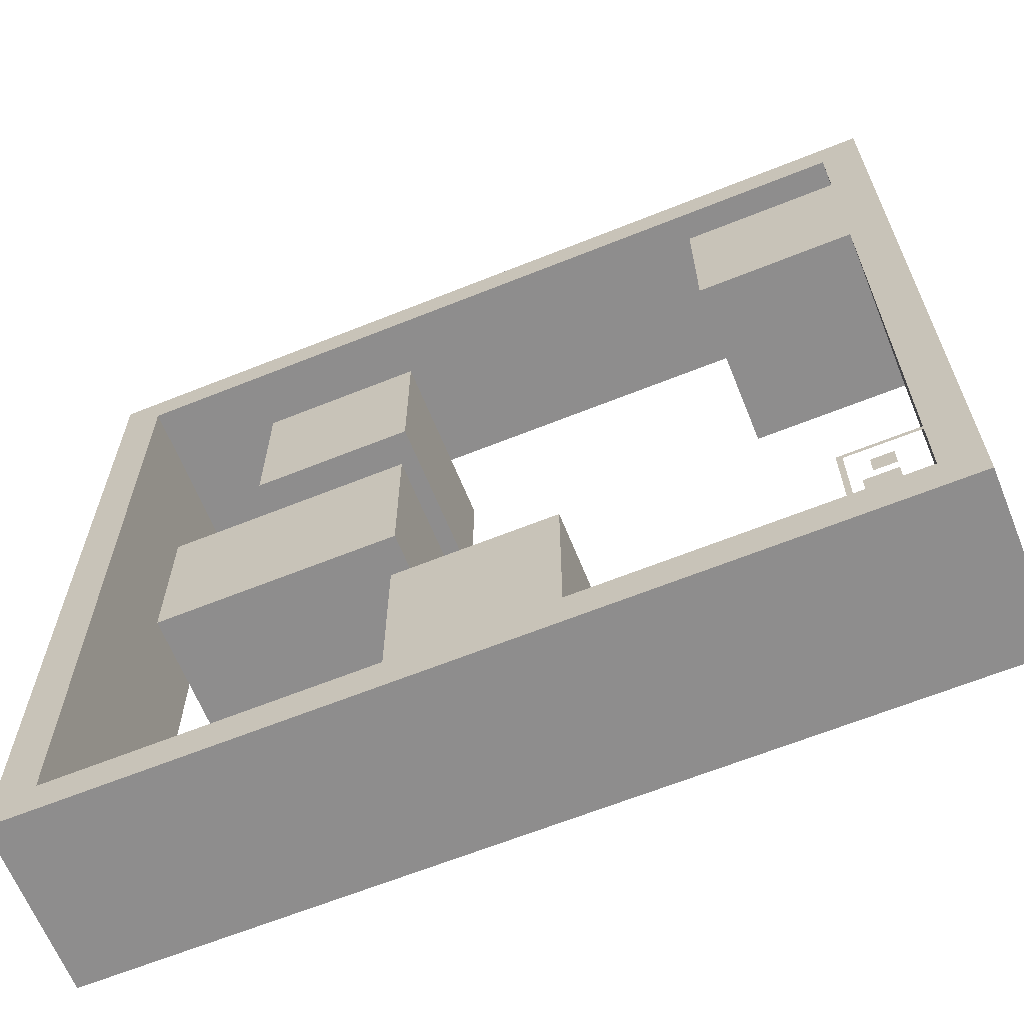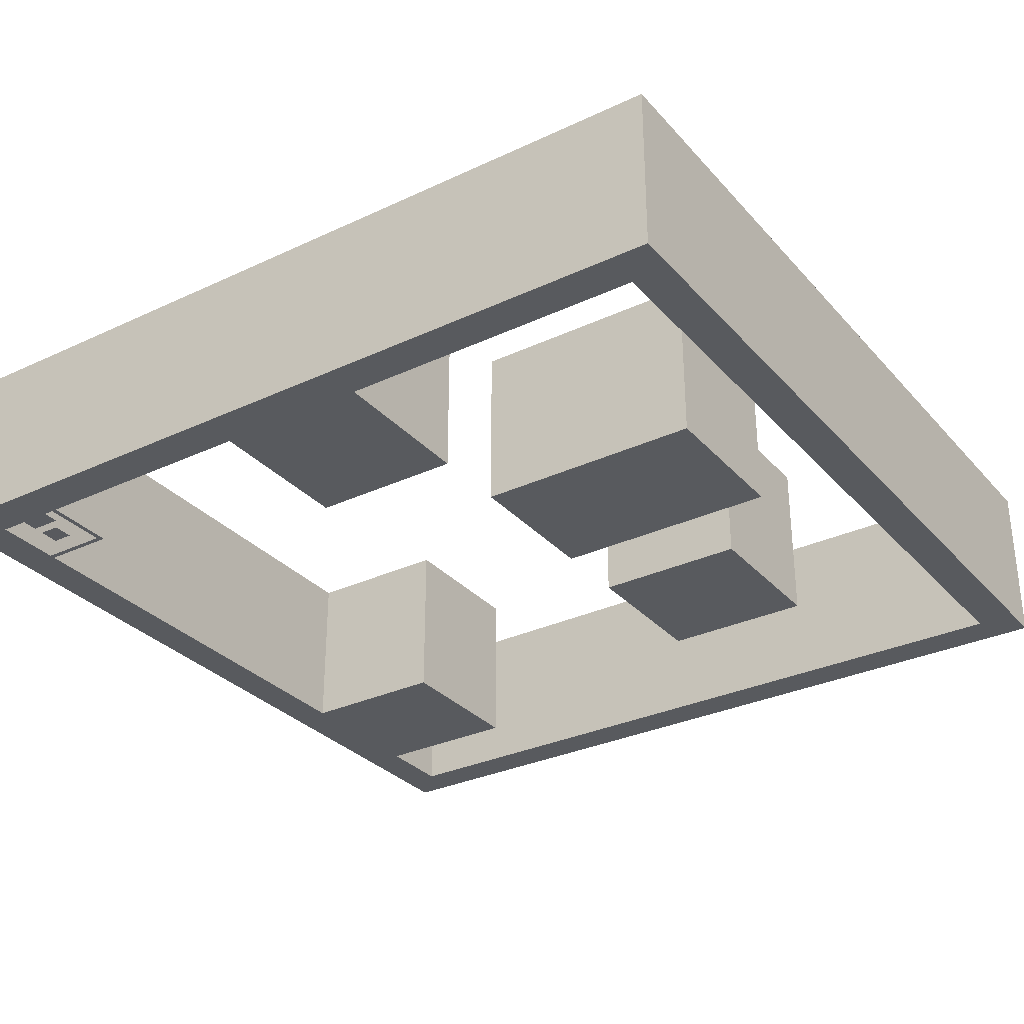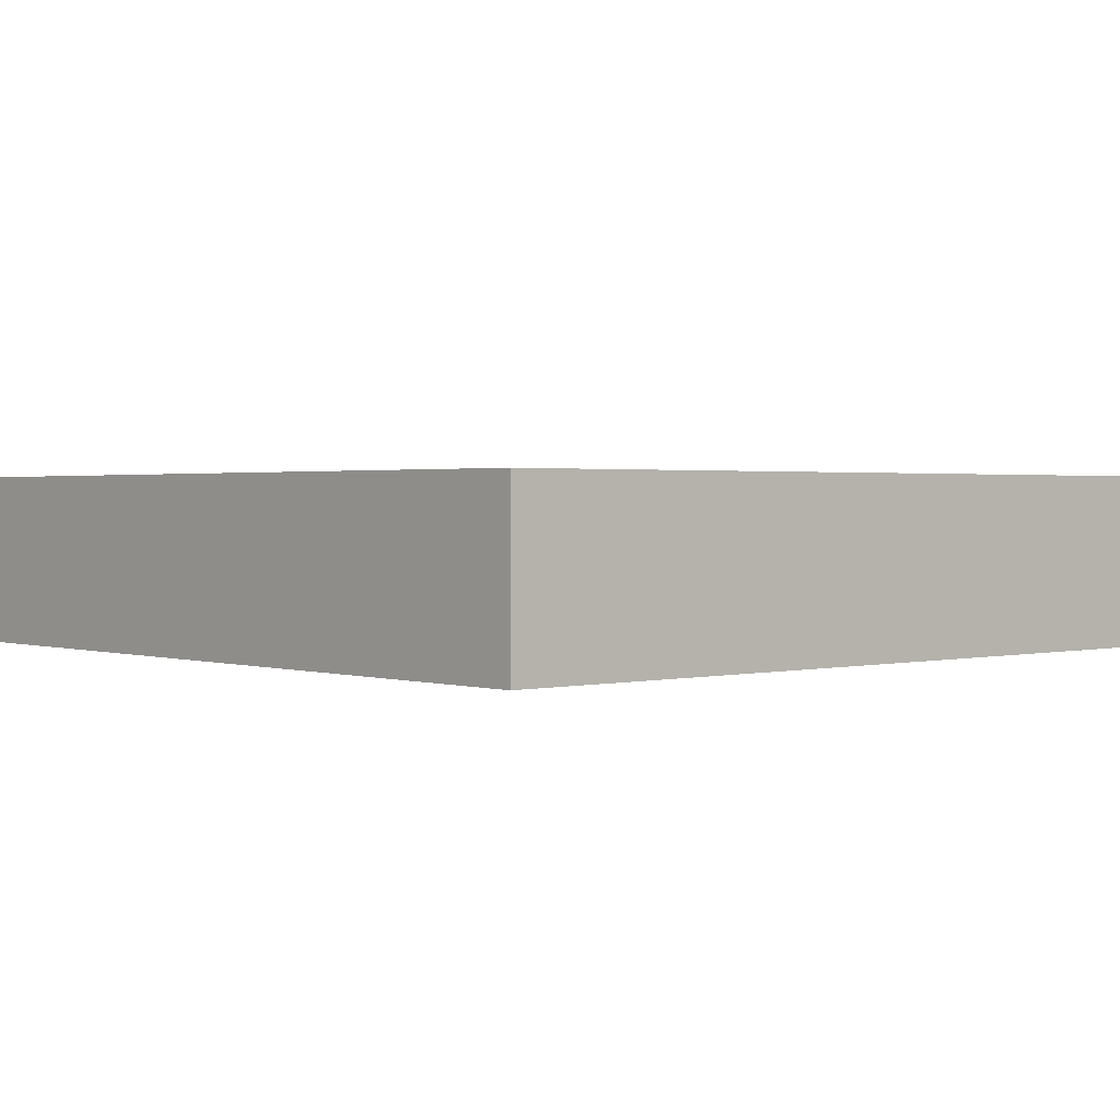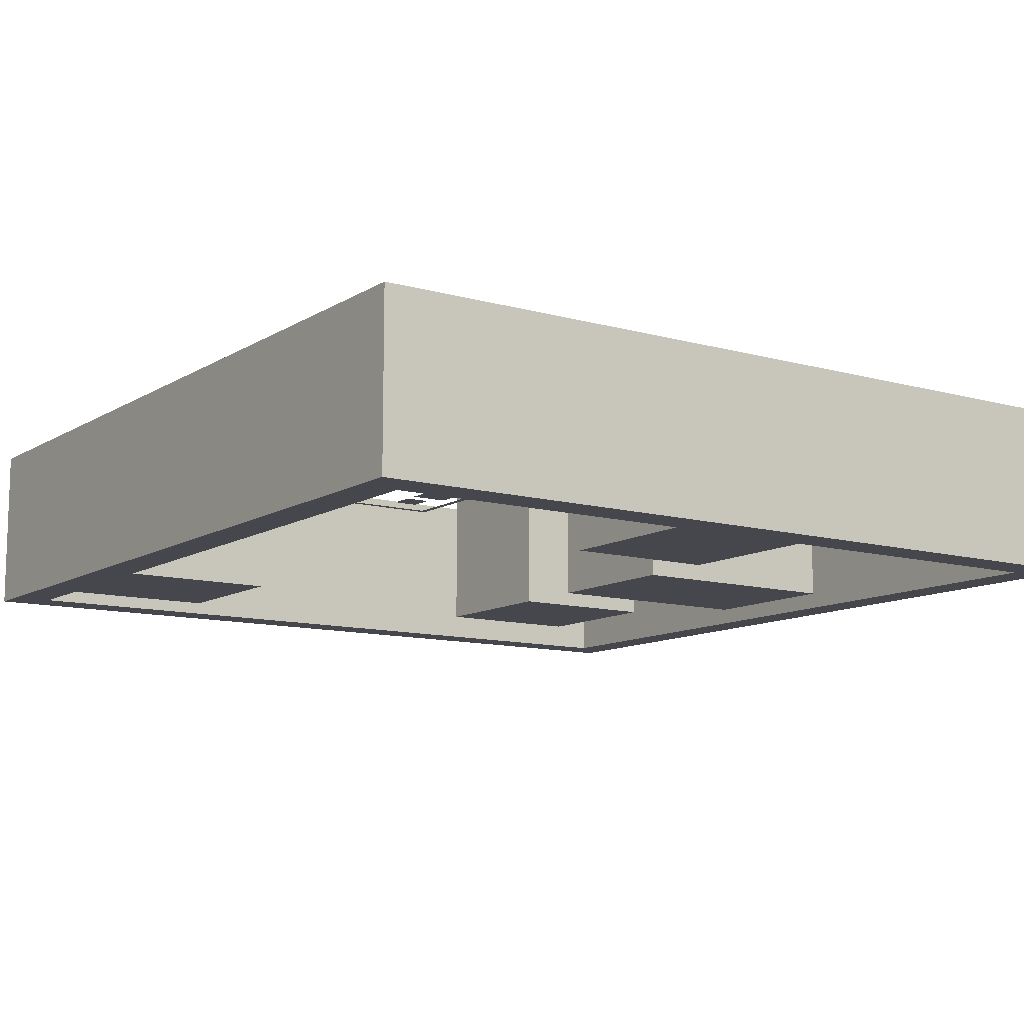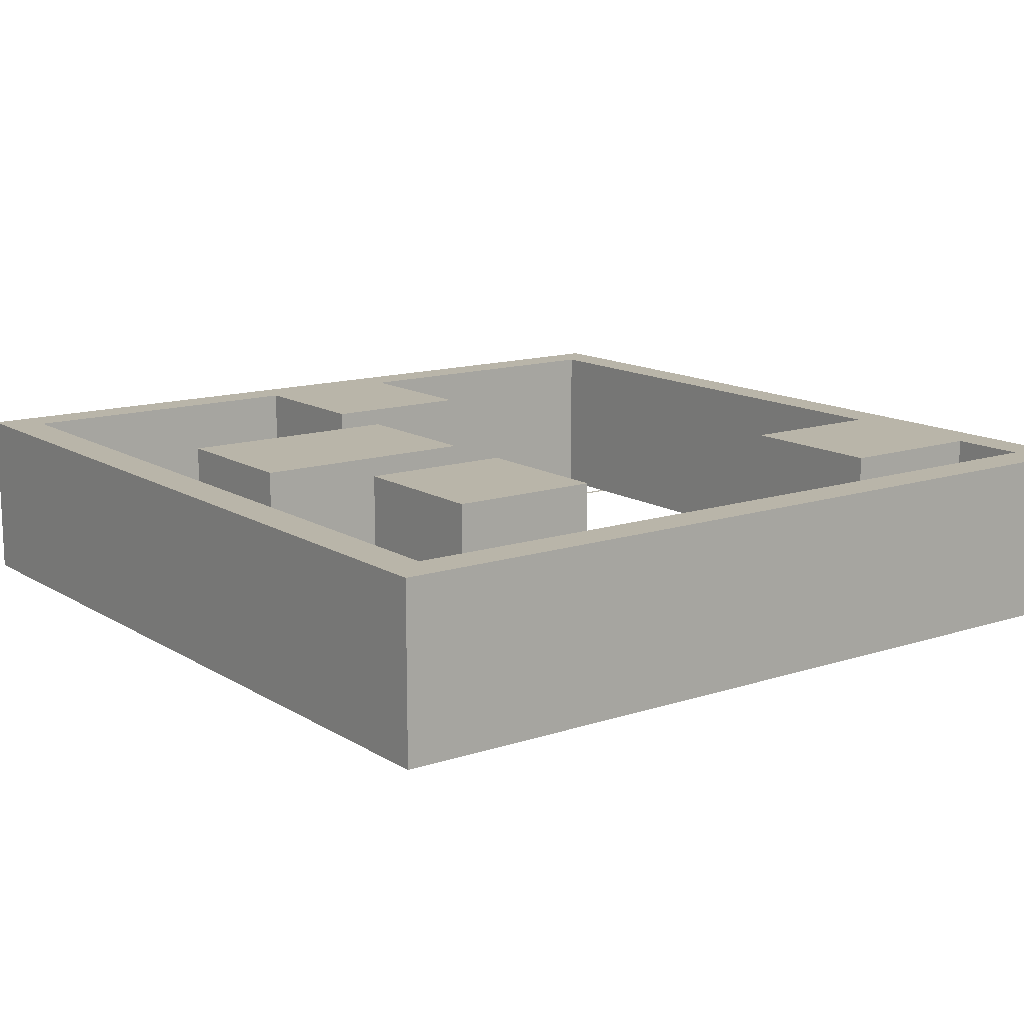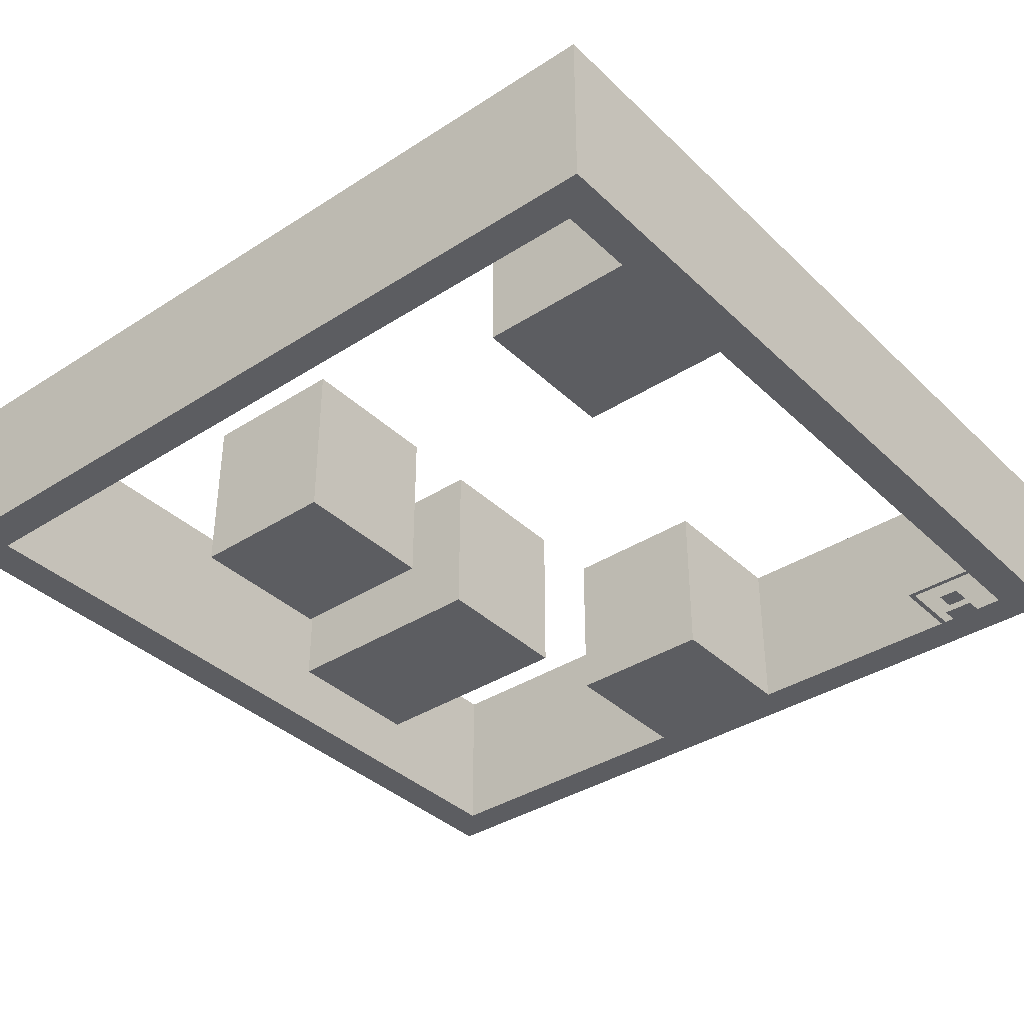
<metadata>
{"format":"obj","ext":"obj","renderer":"f3d","projection":"perspective","resolution":1024,"background":"white","views":[{"elev":-64.7,"azim":-158.0,"up":"+Y"},{"elev":-31.0,"azim":33.8,"up":"+Z"},{"elev":1.4,"azim":-41.4,"up":"+Z"},{"elev":-11.0,"azim":-34.6,"up":"+Z"},{"elev":13.4,"azim":143.5,"up":"+Z"},{"elev":-37.2,"azim":-140.4,"up":"+Z"}]}
</metadata>
<code>
o Curve.002_mesh_Curve.002
v 0.5909 0.4091 0
v 0.5909 0.3182 0
v 0.7273 0.3182 0
v 0.8636 0.3182 0
v 0.8636 0.4091 0
v 0.8636 0.5 0
v 0.7273 0.5 0
v 0.5909 0.5 0
v 0 0.5 0
v 0 0 0
v 0.5 0 0
v 1 0 0
v 1 0.5 0
v 1 1 0
v 0.5 1 0
v 0 1 0
v 0.9536 0.5005 0
v 0.9536 0.0464 0
v 0.7723 0.0464 0
v 0.5909 0.0464 0
v 0.5909 0.1368 0
v 0.5909 0.2273 0
v 0.5 0.2273 0
v 0.4091 0.2273 0
v 0.4091 0.1368 0
v 0.4091 0.0464 0
v 0.2273 0.0464 0
v 0.04546 0.0464 0
v 0.04546 0.3641 0
v 0.04546 0.6818 0
v 0.1364 0.6818 0
v 0.2273 0.6818 0
v 0.2273 0.7727 0
v 0.2273 0.8636 0
v 0.1364 0.8636 0
v 0.04546 0.8636 0
v 0.04546 0.9091 0
v 0.04546 0.9545 0
v 0.4995 0.9545 0
v 0.9536 0.9545 0
v 0.5909 0.6818 0
v 0.5909 0.5909 0
v 0.6818 0.5909 0
v 0.7727 0.5909 0
v 0.7727 0.6818 0
v 0.7727 0.7727 0
v 0.6818 0.7727 0
v 0.5909 0.7727 0
v 0.5909 0.4091 0
v 0.5909 0.3182 0
v 0.7273 0.3182 0
v 0.8636 0.3182 0
v 0.8636 0.4091 0
v 0.8636 0.5 0
v 0.7273 0.5 0
v 0.5909 0.5 0
v 0 0.5 0
v 0 0 0
v 0.5 0 0
v 1 0 0
v 1 0.5 0
v 1 1 0
v 0.5 1 0
v 0 1 0
v 0.9536 0.5005 0
v 0.9536 0.0464 0
v 0.7723 0.0464 0
v 0.5909 0.0464 0
v 0.5909 0.1368 0
v 0.5909 0.2273 0
v 0.5 0.2273 0
v 0.4091 0.2273 0
v 0.4091 0.1368 0
v 0.4091 0.0464 0
v 0.2273 0.0464 0
v 0.04546 0.0464 0
v 0.04546 0.3641 0
v 0.04546 0.6818 0
v 0.1364 0.6818 0
v 0.2273 0.6818 0
v 0.2273 0.7727 0
v 0.2273 0.8636 0
v 0.1364 0.8636 0
v 0.04546 0.8636 0
v 0.04546 0.9091 0
v 0.04546 0.9545 0
v 0.4995 0.9545 0
v 0.9536 0.9545 0
v 0.5909 0.6818 0
v 0.5909 0.5909 0
v 0.6818 0.5909 0
v 0.7727 0.5909 0
v 0.7727 0.6818 0
v 0.7727 0.7727 0
v 0.6818 0.7727 0
v 0.5909 0.7727 0
v 0.5909 0.4091 0.2
v 0.5909 0.3182 0.2
v 0.7273 0.3182 0.2
v 0.8636 0.3182 0.2
v 0.8636 0.4091 0.2
v 0.8636 0.5 0.2
v 0.7273 0.5 0.2
v 0.5909 0.5 0.2
v 0 0.5 0.2
v 0 0 0.2
v 0.5 0 0.2
v 1 0 0.2
v 1 0.5 0.2
v 1 1 0.2
v 0.5 1 0.2
v 0 1 0.2
v 0.9536 0.5005 0.2
v 0.9536 0.0464 0.2
v 0.7723 0.0464 0.2
v 0.5909 0.0464 0.2
v 0.5909 0.1368 0.2
v 0.5909 0.2273 0.2
v 0.5 0.2273 0.2
v 0.4091 0.2273 0.2
v 0.4091 0.1368 0.2
v 0.4091 0.0464 0.2
v 0.2273 0.0464 0.2
v 0.04546 0.0464 0.2
v 0.04546 0.3641 0.2
v 0.04546 0.6818 0.2
v 0.1364 0.6818 0.2
v 0.2273 0.6818 0.2
v 0.2273 0.7727 0.2
v 0.2273 0.8636 0.2
v 0.1364 0.8636 0.2
v 0.04546 0.8636 0.2
v 0.04546 0.9091 0.2
v 0.04546 0.9545 0.2
v 0.4995 0.9545 0.2
v 0.9536 0.9545 0.2
v 0.5909 0.6818 0.2
v 0.5909 0.5909 0.2
v 0.6818 0.5909 0.2
v 0.7727 0.5909 0.2
v 0.7727 0.6818 0.2
v 0.7727 0.7727 0.2
v 0.6818 0.7727 0.2
v 0.5909 0.7727 0.2
f 9 16 38
f 38 16 15
f 38 15 14
f 38 14 40
f 40 14 13
f 9 38 37
f 39 38 40
f 17 40 13
f 9 37 36
f 9 36 30
f 30 36 35
f 30 35 34
f 30 34 33
f 30 33 32
f 41 48 47
f 41 47 46
f 41 46 45
f 9 30 29
f 31 30 32
f 42 41 45
f 42 45 44
f 43 42 44
f 18 17 13
f 10 9 29
f 1 8 7
f 1 7 6
f 1 6 5
f 18 13 12
f 2 1 5
f 2 5 4
f 10 29 28
f 3 2 4
f 25 24 23
f 25 23 22
f 25 22 21
f 26 25 21
f 26 21 20
f 10 28 27
f 10 27 26
f 10 26 20
f 10 20 19
f 10 19 18
f 10 18 12
f 11 10 12
f 75 76 124 123
f 78 79 127 126
f 50 51 99 98
f 81 82 130 129
f 55 56 104 103
f 49 50 98 97
f 51 52 100 99
f 64 57 105 112
f 84 85 133 132
f 94 95 143 142
f 90 91 139 138
f 62 63 111 110
f 74 75 123 122
f 89 90 138 137
f 61 62 110 109
f 54 55 103 102
f 80 81 129 128
f 60 61 109 108
f 83 84 132 131
f 88 65 113 136
f 86 87 135 134
f 93 94 142 141
f 72 73 121 120
f 87 88 136 135
f 58 59 107 106
f 63 64 112 111
f 73 74 122 121
f 71 72 120 119
f 79 80 128 127
f 57 58 106 105
f 53 54 102 101
f 70 71 119 118
f 67 68 116 115
f 59 60 108 107
f 56 49 97 104
f 92 93 141 140
f 69 70 118 117
f 66 67 115 114
f 82 83 131 130
f 68 69 117 116
f 52 53 101 100
f 77 78 126 125
f 96 89 137 144
f 85 86 134 133
f 3 4 52 51
f 1 2 50 49
f 7 8 56 55
f 33 34 82 81
f 2 3 51 50
f 30 31 79 78
f 27 28 76 75
f 17 18 66 65
f 47 48 96 95
f 43 44 92 91
f 28 29 77 76
f 37 38 86 85
f 48 41 89 96
f 29 30 78 77
f 4 5 53 52
f 20 21 69 68
f 34 35 83 82
f 18 19 67 66
f 21 22 70 69
f 44 45 93 92
f 8 1 49 56
f 11 12 60 59
f 19 20 68 67
f 22 23 71 70
f 5 6 54 53
f 9 10 58 57
f 31 32 80 79
f 23 24 72 71
f 25 26 74 73
f 15 16 64 63
f 10 11 59 58
f 39 40 88 87
f 24 25 73 72
f 45 46 94 93
f 38 39 87 86
f 40 17 65 88
f 35 36 84 83
f 12 13 61 60
f 32 33 81 80
f 6 7 55 54
f 13 14 62 61
f 41 42 90 89
f 26 27 75 74
f 14 15 63 62
f 42 43 91 90
f 46 47 95 94
f 36 37 85 84
f 16 9 57 64
f 105 134 112
f 134 111 112
f 134 110 111
f 134 136 110
f 136 109 110
f 105 133 134
f 135 136 134
f 113 109 136
f 105 132 133
f 105 126 132
f 126 131 132
f 126 130 131
f 126 129 130
f 126 128 129
f 137 143 144
f 137 142 143
f 137 141 142
f 105 125 126
f 127 128 126
f 138 141 137
f 138 140 141
f 139 140 138
f 114 109 113
f 106 125 105
f 97 103 104
f 97 102 103
f 97 101 102
f 114 108 109
f 98 101 97
f 98 100 101
f 106 124 125
f 99 100 98
f 121 119 120
f 121 118 119
f 121 117 118
f 122 117 121
f 122 116 117
f 106 123 124
f 106 122 123
f 106 116 122
f 106 115 116
f 106 114 115
f 106 108 114
f 107 108 106
f 65 66 114 113
f 95 96 144 143
f 91 92 140 139
f 76 77 125 124
o Curve.002
v 0.07766 0.05375 0
v 0.07766 0.04181 0
v 0.09558 0.04181 0
v 0.1135 0.04181 0
v 0.1135 0.05375 0
v 0.1135 0.0657 0
v 0.09558 0.0657 0
v 0.07766 0.0657 0
v 0 0.0657 0
v 0 0 0
v 0.06571 0 0
v 0.1314 0 0
v 0.1314 0.0657 0
v 0.1314 0.1314 0
v 0.06571 0.1314 0
v 0 0.1314 0
v 0.1253 0.06576 0
v 0.1253 0.006097 0
v 0.1015 0.006097 0
v 0.07766 0.006097 0
v 0.07766 0.01798 0
v 0.07766 0.02986 0
v 0.06571 0.02986 0
v 0.05376 0.02986 0
v 0.05376 0.01798 0
v 0.05376 0.006097 0
v 0.02987 0.006097 0
v 0.005974 0.006097 0
v 0.005974 0.04784 0
v 0.005974 0.08959 0
v 0.01792 0.08959 0
v 0.02987 0.08959 0
v 0.02987 0.1015 0
v 0.02987 0.1135 0
v 0.01792 0.1135 0
v 0.005974 0.1135 0
v 0.005974 0.1195 0
v 0.005974 0.1254 0
v 0.06565 0.1254 0
v 0.1253 0.1254 0
v 0.07766 0.08959 0
v 0.07766 0.07764 0
v 0.08961 0.07764 0
v 0.1016 0.07764 0
v 0.1016 0.08959 0
v 0.1016 0.1015 0
v 0.08961 0.1015 0
v 0.07766 0.1015 0
f 153 182 160
f 182 159 160
f 182 158 159
f 182 184 158
f 184 157 158
f 153 181 182
f 183 184 182
f 161 157 184
f 153 180 181
f 153 174 180
f 174 179 180
f 174 178 179
f 174 177 178
f 174 176 177
f 185 191 192
f 185 190 191
f 185 189 190
f 153 173 174
f 175 176 174
f 186 189 185
f 186 188 189
f 187 188 186
f 162 157 161
f 154 173 153
f 145 151 152
f 145 150 151
f 145 149 150
f 162 156 157
f 146 149 145
f 146 148 149
f 154 172 173
f 147 148 146
f 169 167 168
f 169 166 167
f 169 165 166
f 170 165 169
f 170 164 165
f 154 171 172
f 154 170 171
f 154 164 170
f 154 163 164
f 154 162 163
f 154 156 162
f 155 156 154

</code>
